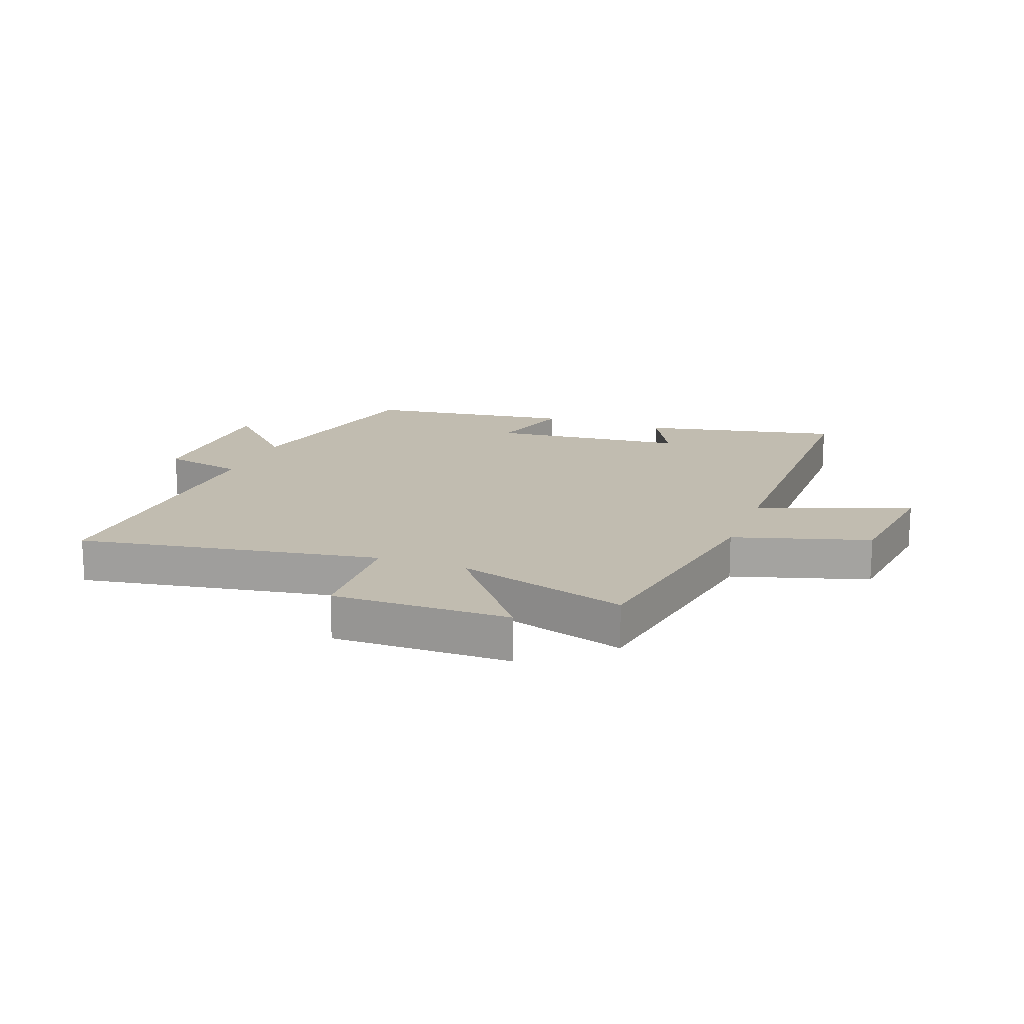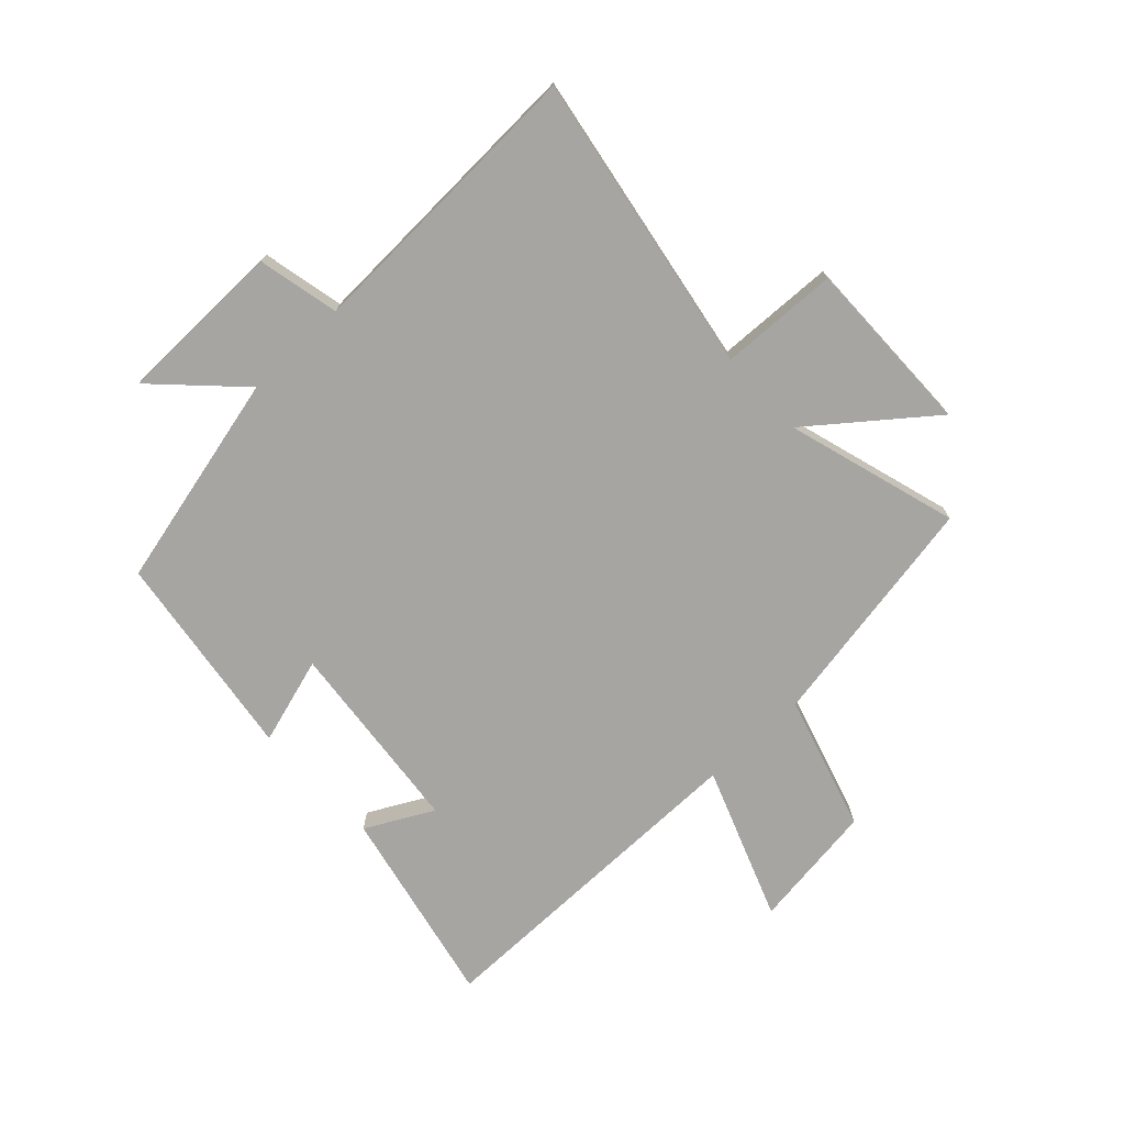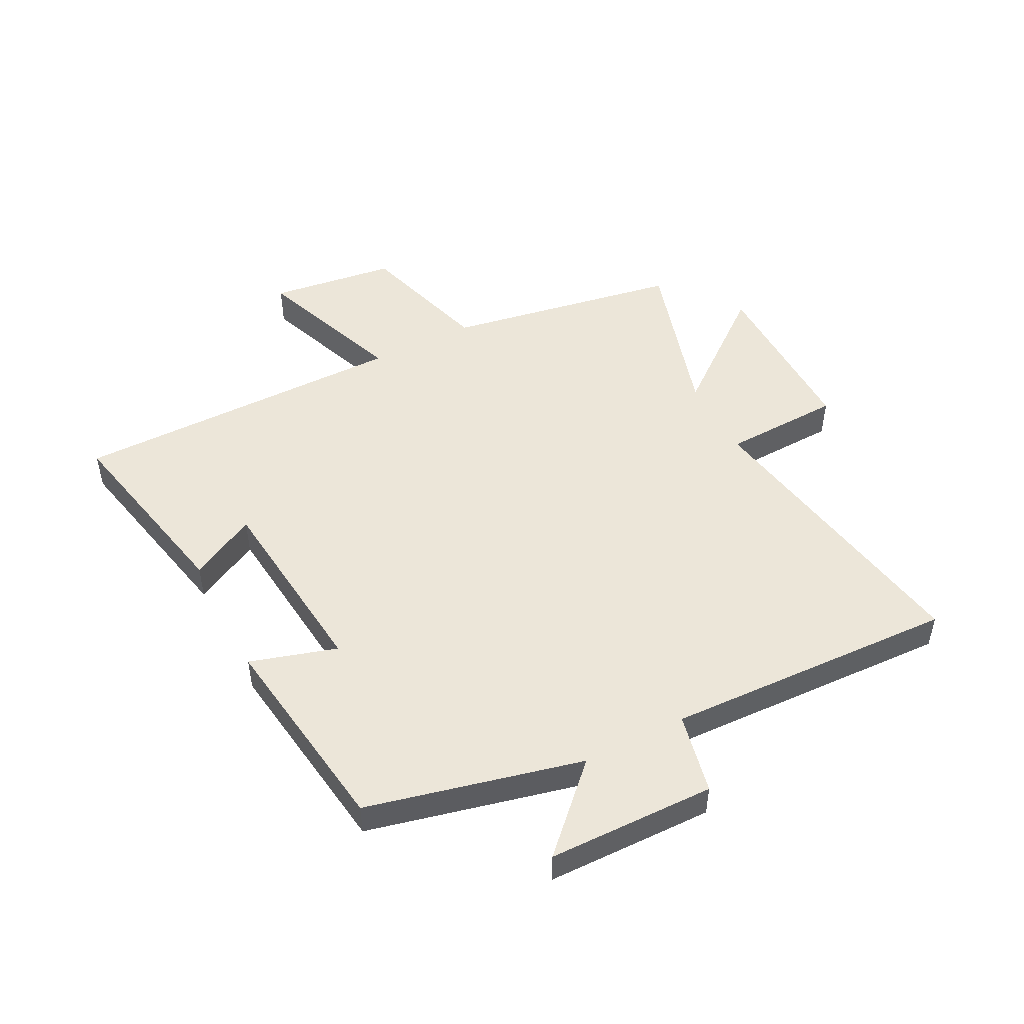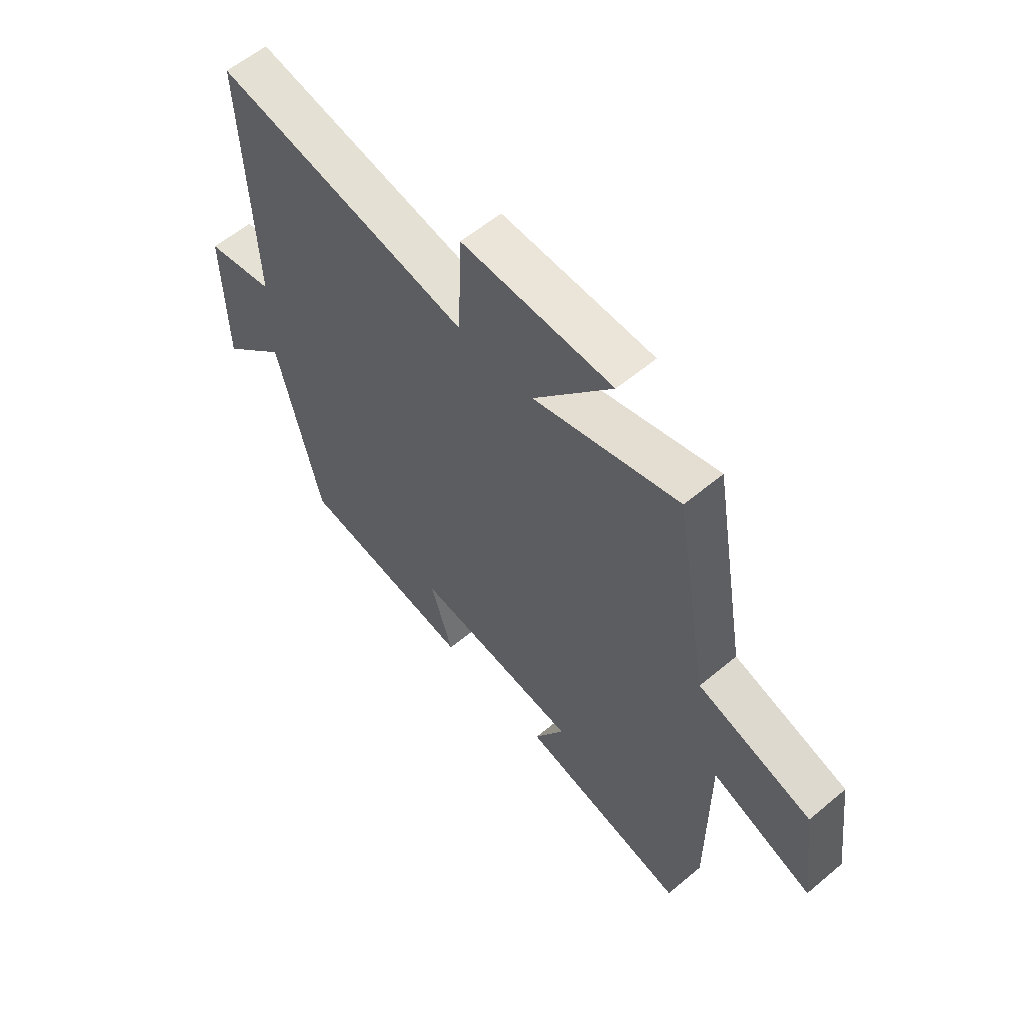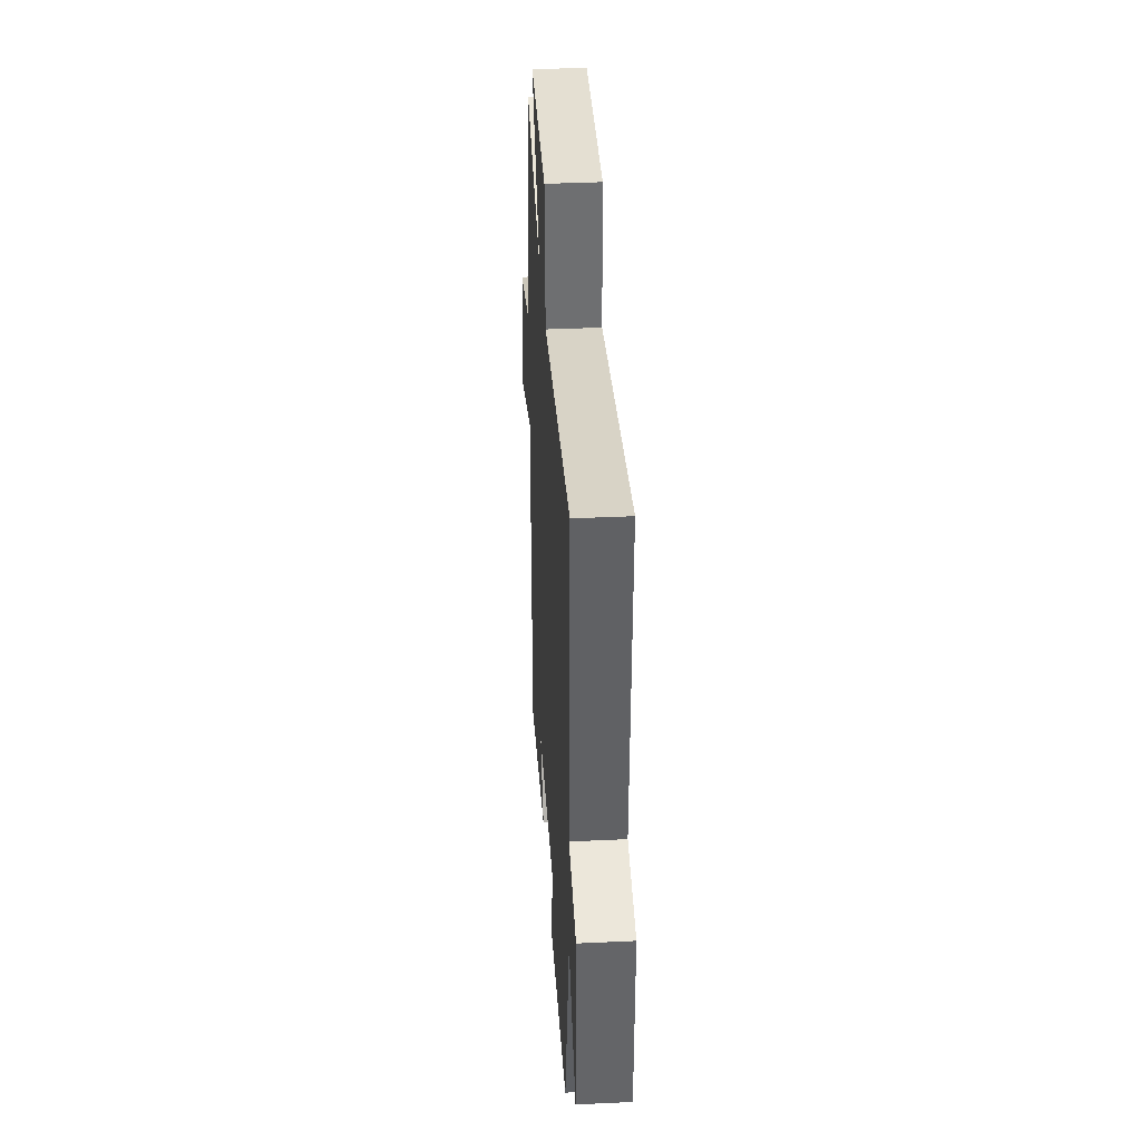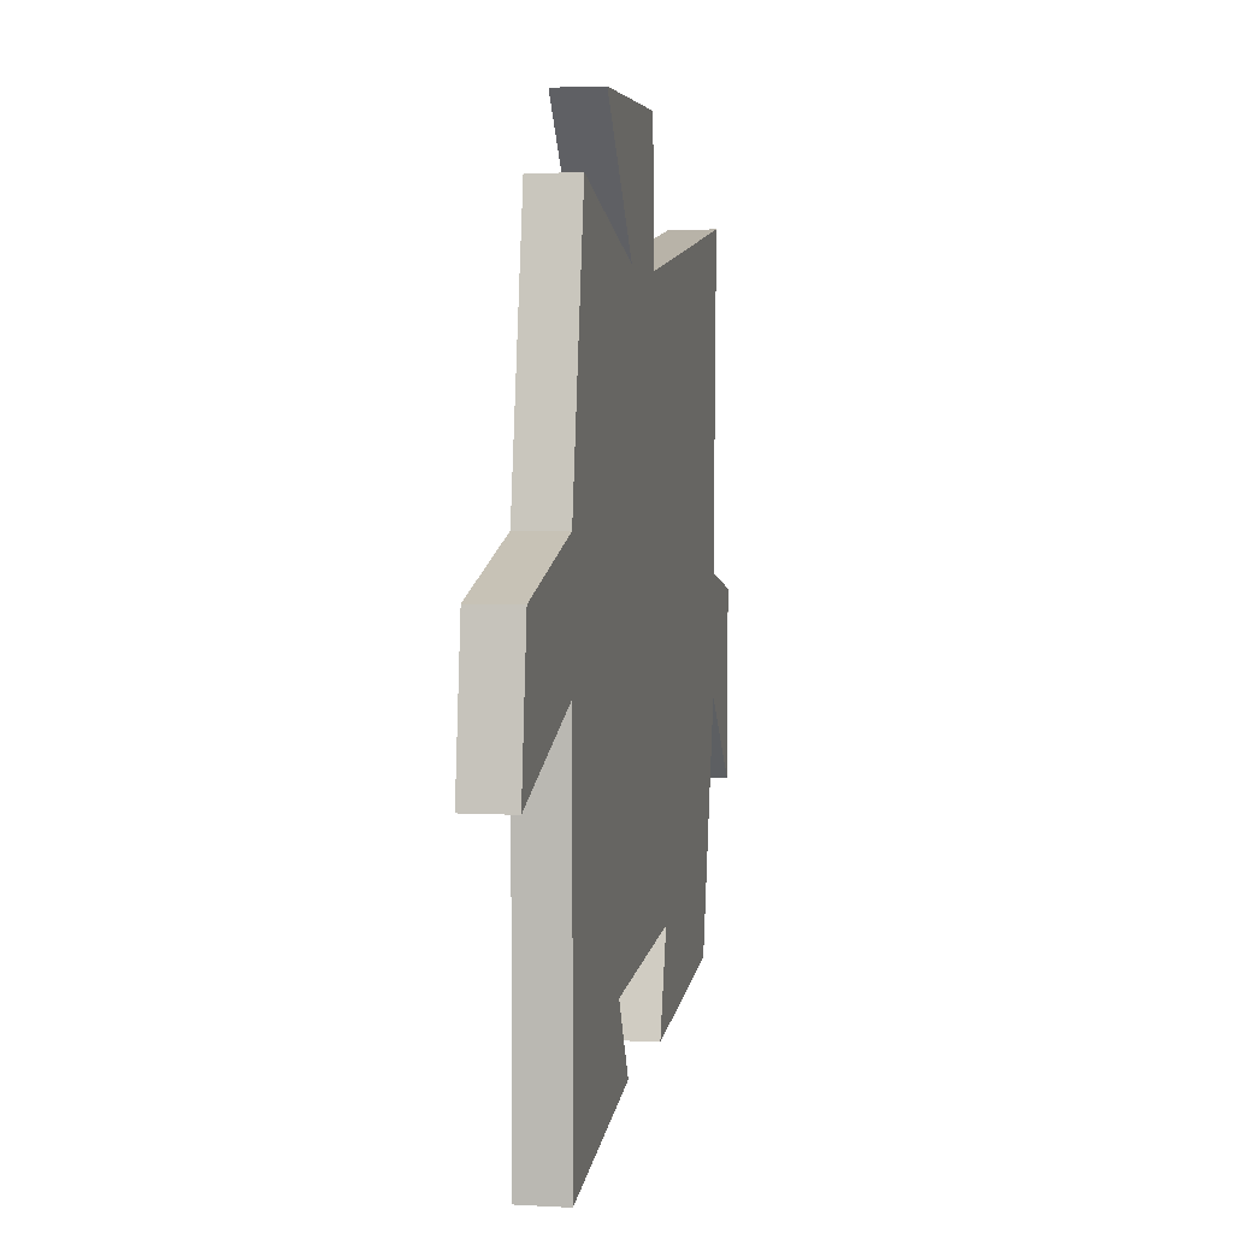
<metadata>
{"format":"obj","ext":"obj","renderer":"f3d","projection":"perspective","resolution":1024,"background":"white","views":[{"elev":16.5,"azim":20.5,"up":"+Y"},{"elev":-73.7,"azim":-46.8,"up":"+Y"},{"elev":49.1,"azim":-117.2,"up":"+Y"},{"elev":58.8,"azim":49.2,"up":"+Z"},{"elev":38.0,"azim":-93.4,"up":"+Z"},{"elev":3.6,"azim":100.9,"up":"+Z"}]}
</metadata>
<code>
v -0.414 0.07 -0.451
v -0.5 0.07 -0.086
v -0.634 0.07 -0.22
v -0.638 0.07 0.064
v -0.5 0.07 0.094
v -0.519 0.07 0.588
v -0.011 0.07 0.5
v -0.003 0.07 0.701
v 0.297 0.07 0.697
v 0.141 0.07 0.5
v 0.431 0.07 0.586
v 0.5 0.07 0.187
v 0.728 0.07 0.119
v 0.756 0.07 -0.095
v 0.5 0.07 0.001
v 0.499 0.07 -0.571
v 0.164 0.07 -0.5
v 0.224 0.07 -0.387
v -0.106 0.07 -0.353
v -0.062 0.07 -0.5
v -0.414 0 -0.451
v -0.5 0 -0.086
v -0.634 0 -0.22
v -0.638 0 0.064
v -0.5 0 0.094
v -0.519 0 0.588
v -0.011 0 0.5
v -0.003 0 0.701
v 0.297 0 0.697
v 0.141 0 0.5
v 0.431 0 0.586
v 0.5 0 0.187
v 0.728 0 0.119
v 0.756 0 -0.095
v 0.5 0 0.001
v 0.499 0 -0.571
v 0.164 0 -0.5
v 0.224 0 -0.387
v -0.106 0 -0.353
v -0.062 0 -0.5
f 19 20 1 2
f 18 19 2
f 15 16 17 18
f 15 18 2
f 12 13 14 15
f 12 15 2
f 11 12 2
f 10 11 2
f 7 8 9 10
f 7 10 2
f 5 6 7
f 5 7 2 3
f 3 4 5
f 22 21 40 39
f 22 39 38
f 38 37 36 35
f 22 38 35
f 35 34 33 32
f 22 35 32
f 22 32 31
f 22 31 30
f 30 29 28 27
f 22 30 27
f 27 26 25
f 23 22 27 25
f 25 24 23
f 1 21 22 2
f 2 22 23 3
f 3 23 24 4
f 4 24 25 5
f 5 25 26 6
f 6 26 27 7
f 7 27 28 8
f 8 28 29 9
f 9 29 30 10
f 10 30 31 11
f 11 31 32 12
f 12 32 33 13
f 13 33 34 14
f 14 34 35 15
f 15 35 36 16
f 16 36 37 17
f 17 37 38 18
f 18 38 39 19
f 19 39 40 20
f 20 40 21 1

</code>
